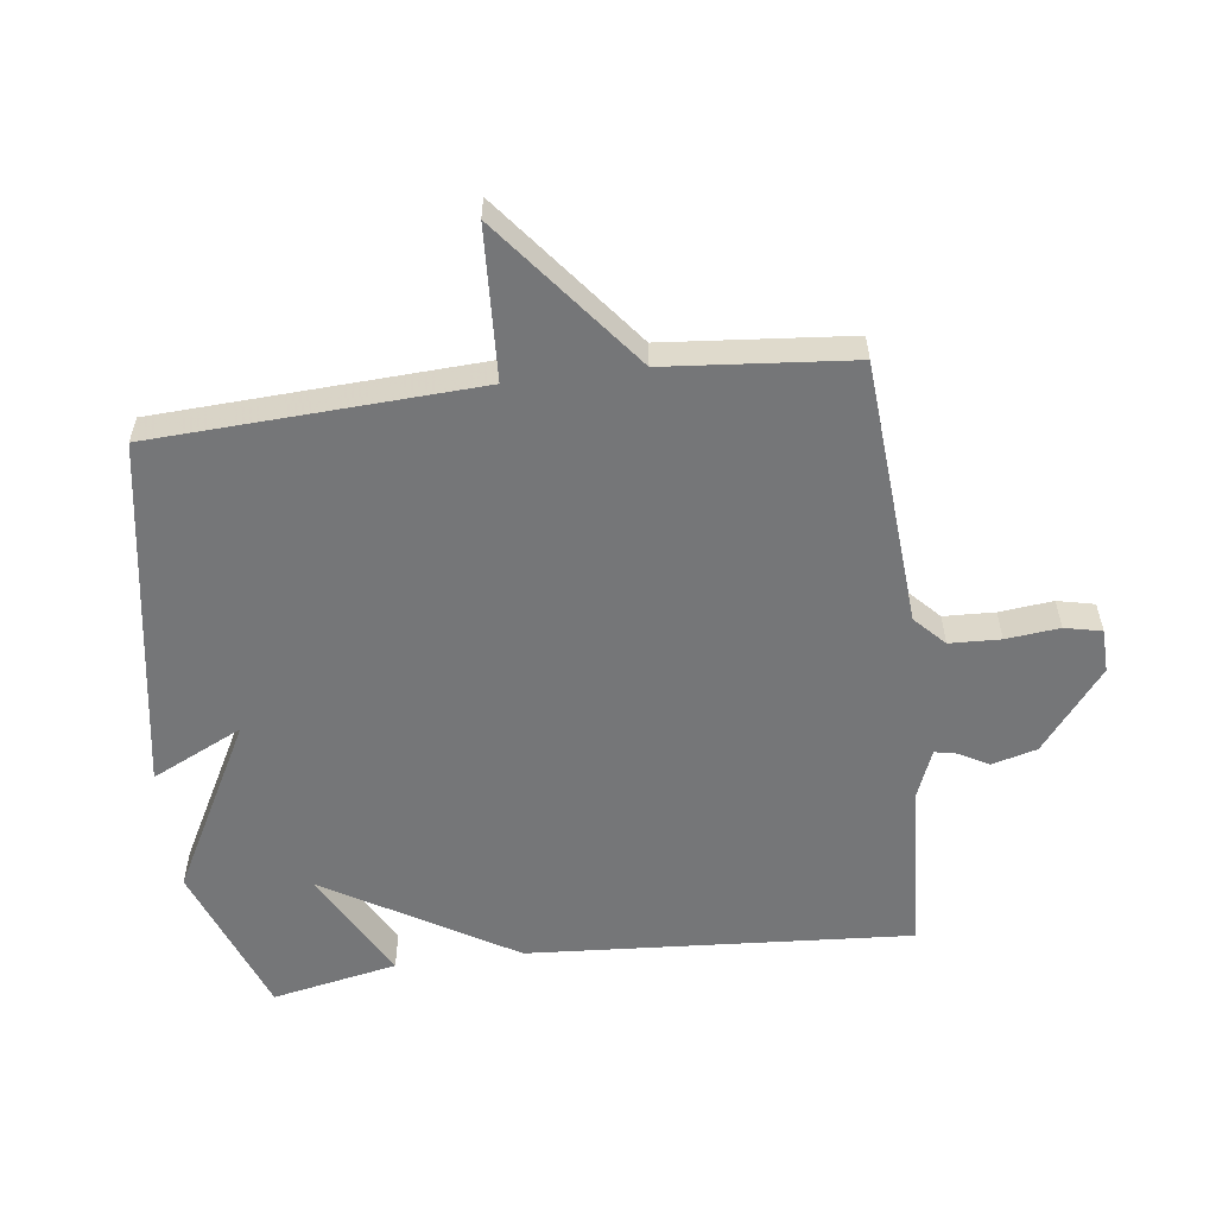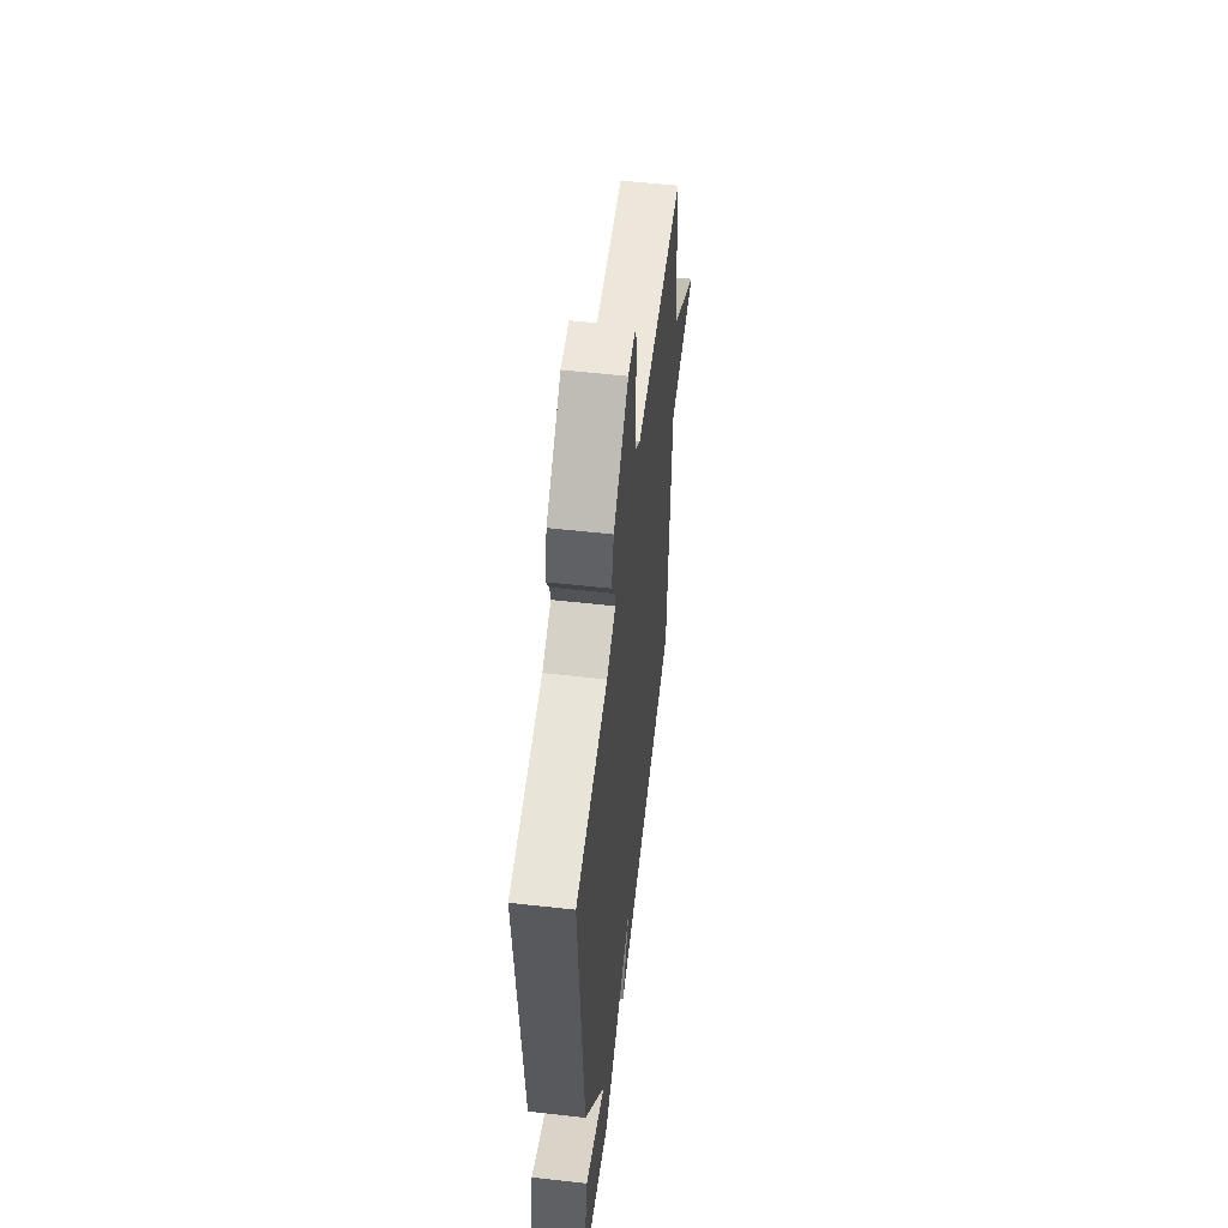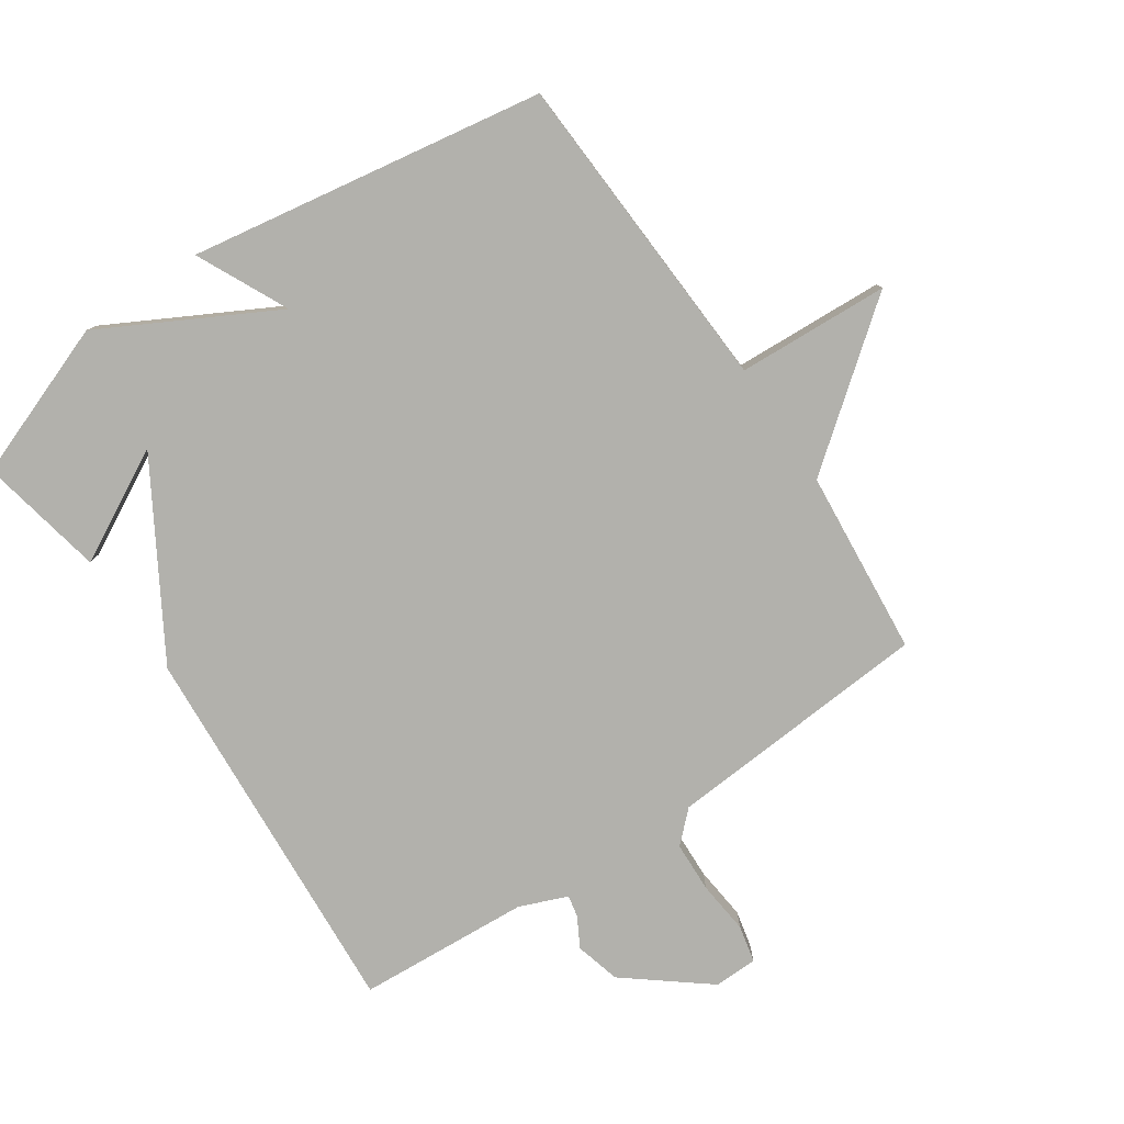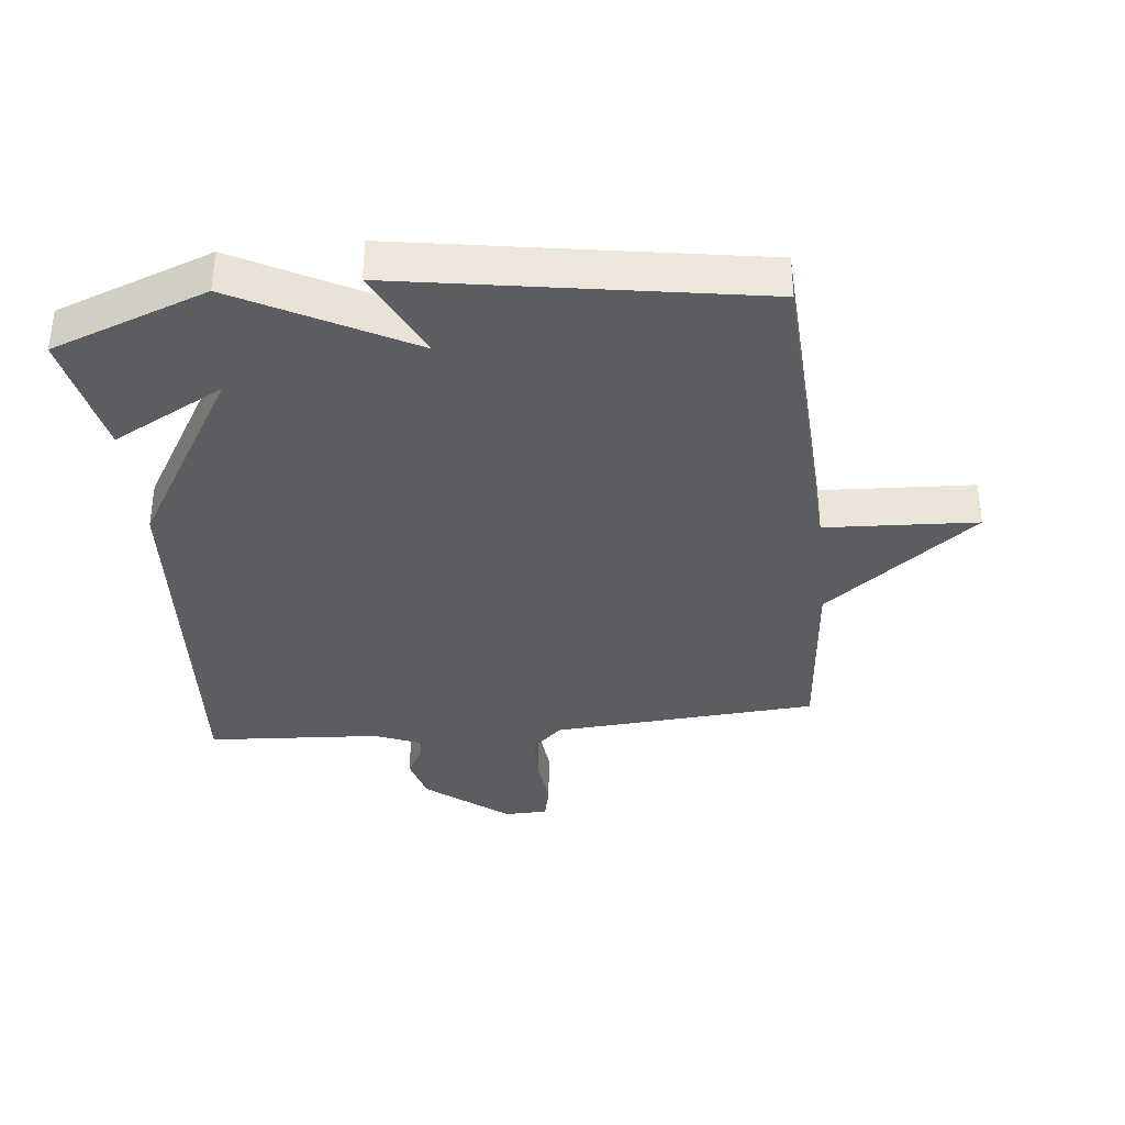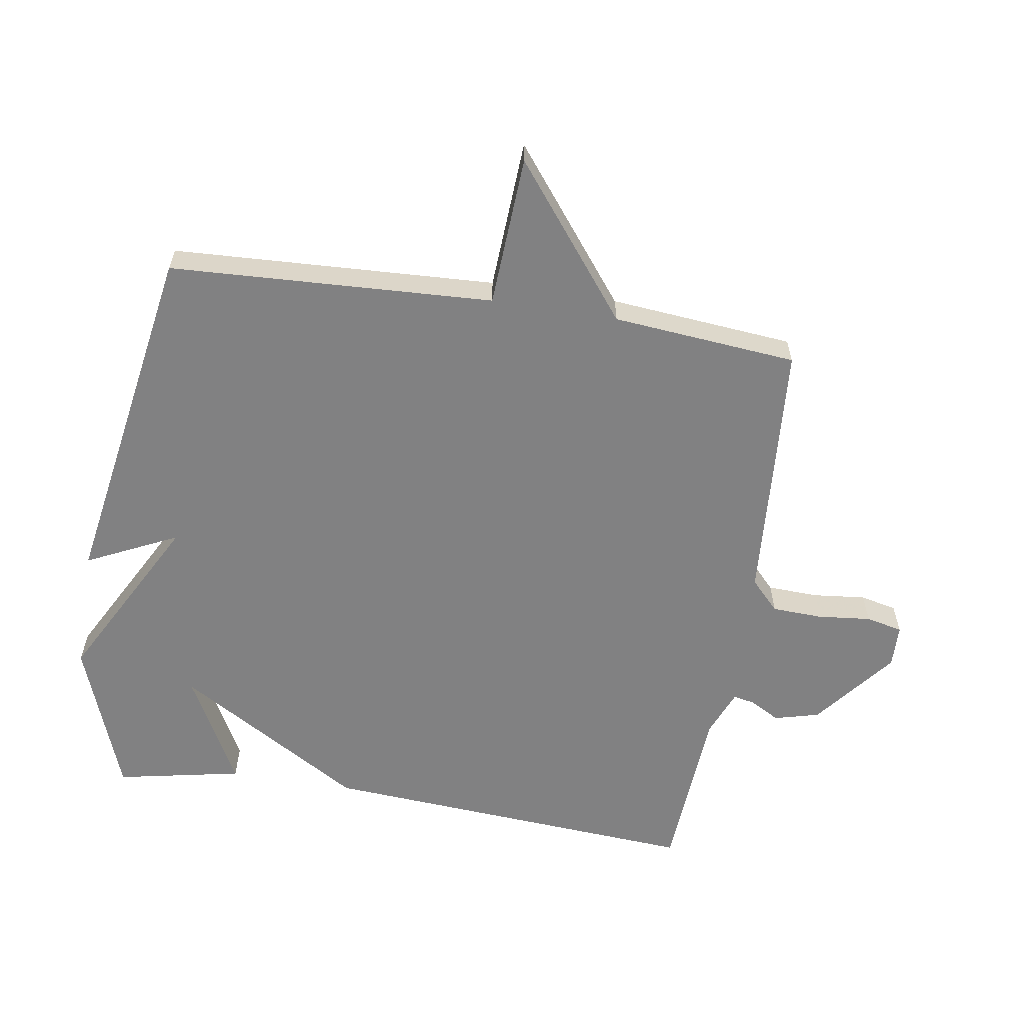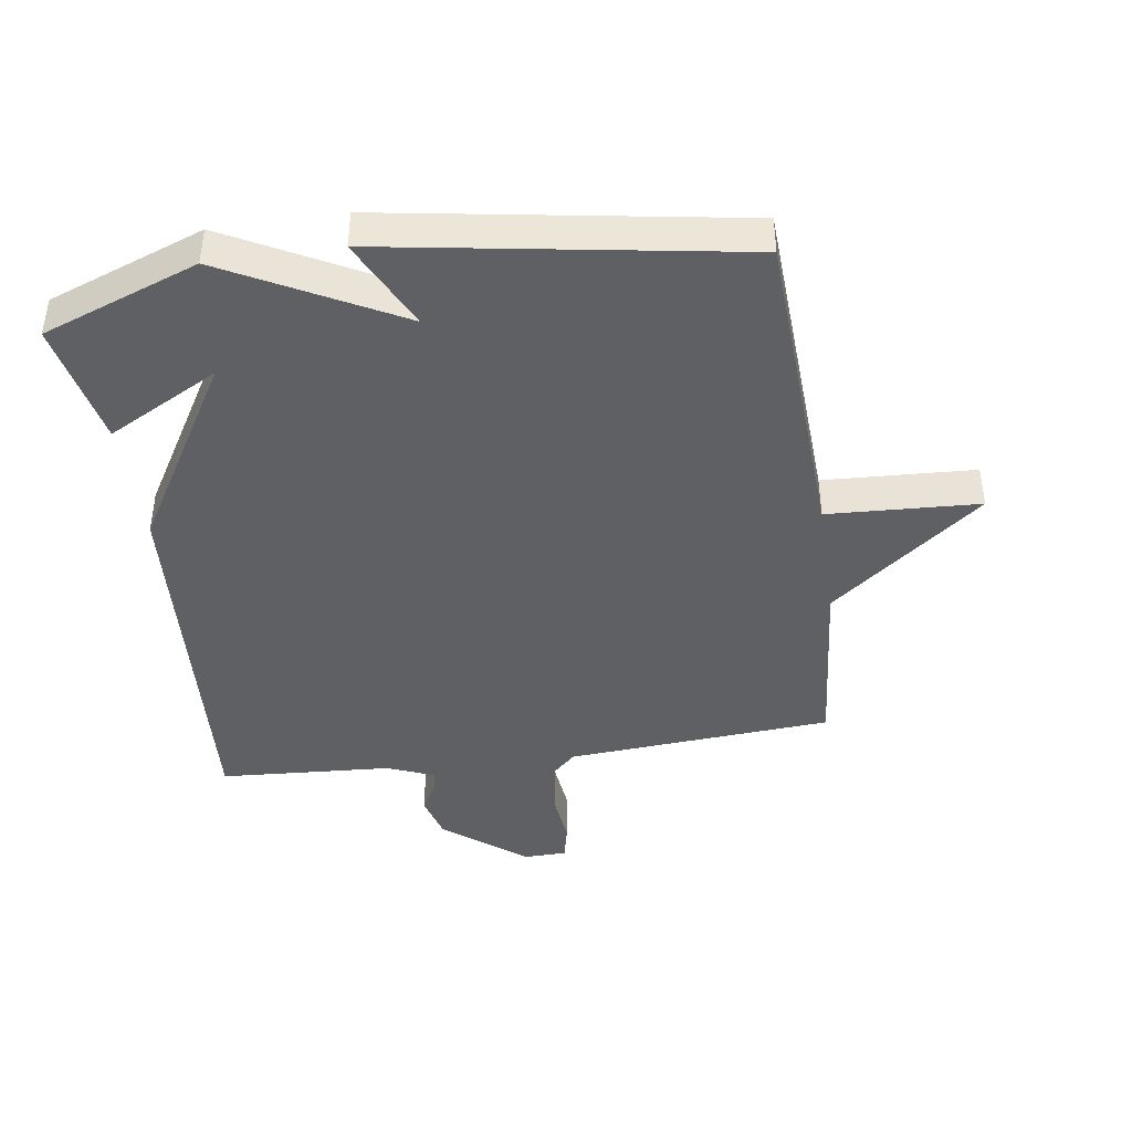
<metadata>
{"format":"obj","ext":"obj","renderer":"f3d","projection":"perspective","resolution":1024,"background":"white","views":[{"elev":-56.8,"azim":-82.8,"up":"+Y"},{"elev":56.0,"azim":96.7,"up":"+Z"},{"elev":-78.9,"azim":-146.0,"up":"+Y"},{"elev":-36.0,"azim":-174.0,"up":"+Y"},{"elev":-60.4,"azim":-99.2,"up":"+Y"},{"elev":-42.3,"azim":-171.7,"up":"+Y"}]}
</metadata>
<code>
v -0.5 0.07 -0.5
v -0.526 0.07 0.009
v -0.764 0.07 0.021
v -0.526 0.07 0.209
v -0.5 0.07 0.5
v -0.082 0.07 0.531
v -0.035 0.07 0.576
v -0.032 0.07 0.656
v -0.041 0.07 0.74
v -0.028 0.07 0.798
v 0.04 0.07 0.8
v 0.168 0.07 0.699
v 0.187 0.07 0.628
v 0.161 0.07 0.581
v 0.154 0.07 0.547
v 0.229 0.07 0.517
v 0.5 0.07 0.5
v 0.46 0.07 -0.102
v 0.285 0.07 -0.396
v 0.46 0.07 -0.302
v 0.5 0.07 -0.5
v 0.256 0.07 -0.591
v -0.013 0.07 -0.448
v 0.056 0.07 -0.591
v -0.5 0 -0.5
v -0.526 0 0.009
v -0.764 0 0.021
v -0.526 0 0.209
v -0.5 0 0.5
v -0.082 0 0.531
v -0.035 0 0.576
v -0.032 0 0.656
v -0.041 0 0.74
v -0.028 0 0.798
v 0.04 0 0.8
v 0.168 0 0.699
v 0.187 0 0.628
v 0.161 0 0.581
v 0.154 0 0.547
v 0.229 0 0.517
v 0.5 0 0.5
v 0.46 0 -0.102
v 0.285 0 -0.396
v 0.46 0 -0.302
v 0.5 0 -0.5
v 0.256 0 -0.591
v -0.013 0 -0.448
v 0.056 0 -0.591
f 23 24 1 2
f 22 23 2
f 19 20 21 22
f 19 22 2
f 18 19 2
f 17 18 2
f 16 17 2
f 2 3 4
f 16 2 4
f 15 16 4
f 14 15 4
f 12 13 14
f 11 12 14
f 10 11 14
f 9 10 14
f 8 9 14
f 7 8 14
f 6 7 14
f 6 14 4
f 4 5 6
f 26 25 48 47
f 26 47 46
f 46 45 44 43
f 26 46 43
f 26 43 42
f 26 42 41
f 26 41 40
f 28 27 26
f 28 26 40
f 28 40 39
f 28 39 38
f 38 37 36
f 38 36 35
f 38 35 34
f 38 34 33
f 38 33 32
f 38 32 31
f 38 31 30
f 28 38 30
f 30 29 28
f 1 25 26 2
f 2 26 27 3
f 3 27 28 4
f 4 28 29 5
f 5 29 30 6
f 6 30 31 7
f 7 31 32 8
f 8 32 33 9
f 9 33 34 10
f 10 34 35 11
f 11 35 36 12
f 12 36 37 13
f 13 37 38 14
f 14 38 39 15
f 15 39 40 16
f 16 40 41 17
f 17 41 42 18
f 18 42 43 19
f 19 43 44 20
f 20 44 45 21
f 21 45 46 22
f 22 46 47 23
f 23 47 48 24
f 24 48 25 1

</code>
